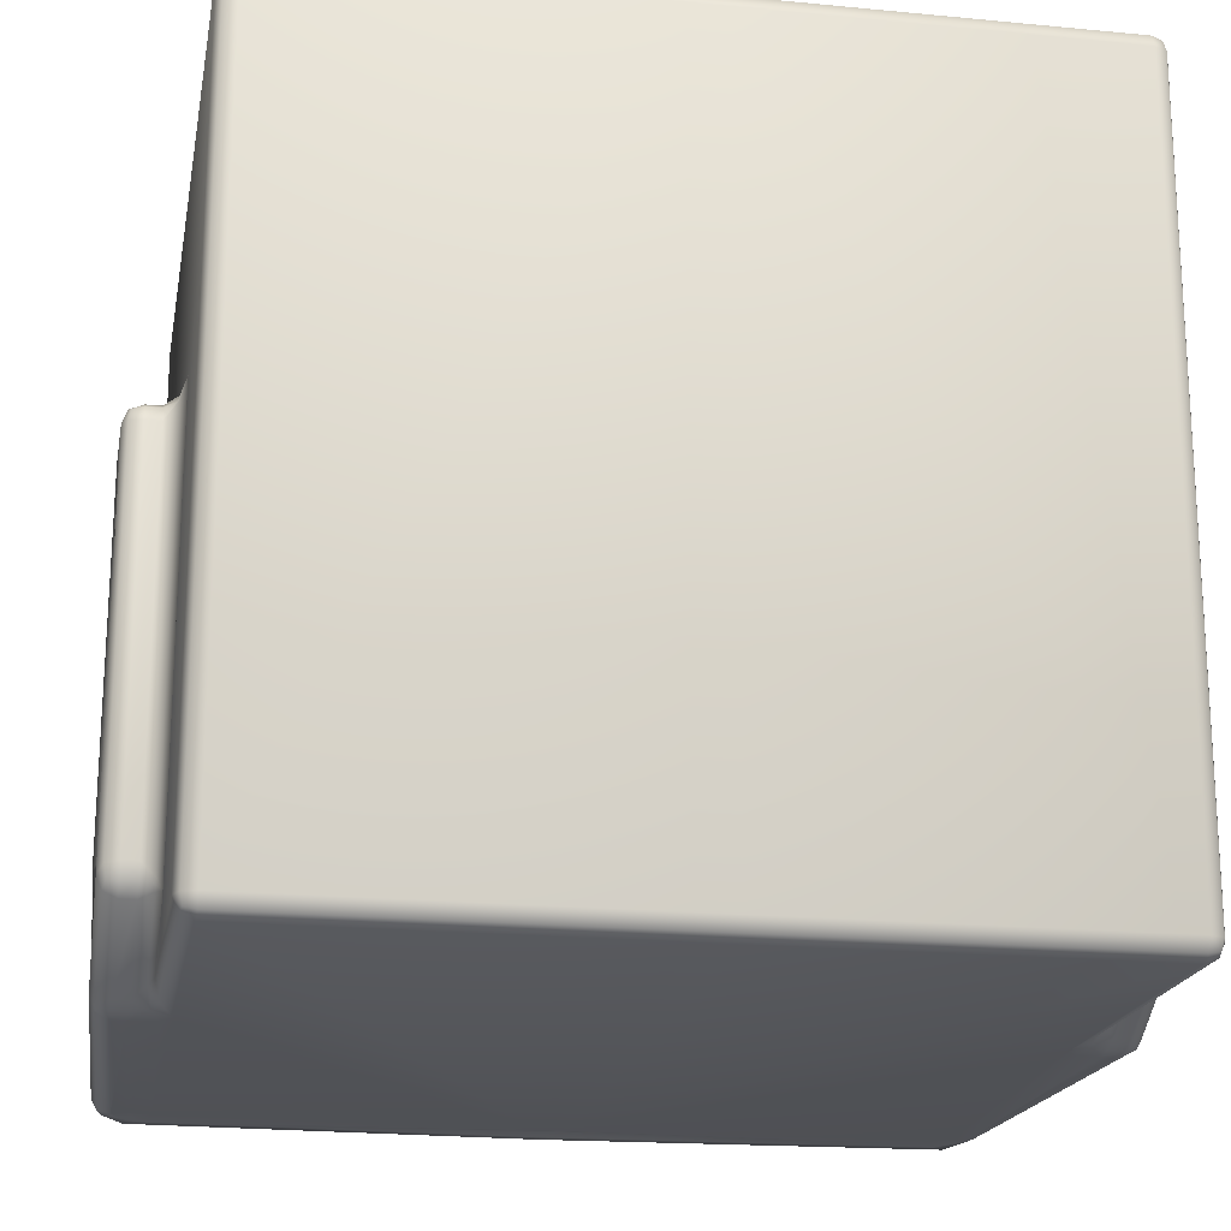
<metadata>
{"format":"obj","ext":"obj","renderer":"f3d","projection":"perspective","resolution":1024,"background":"white","views":[{"elev":-19.4,"azim":79.7,"up":"+Y"}]}
</metadata>
<code>
o Cube
v -0.1949 -0.6016 -1.046
v -0.1882 -0.5548 -1
v -0.141 -0.5525 -1.046
v -0.1908 -0.5877 -1.014
v -0.1627 -0.5827 -1.017
v -0.1552 -0.5553 -1.014
v -0.16 -0.5857 -1.046
v -1.046 -1.006 -0.9809
v -0.9809 -1 -1.046
v -0.9539 -1.006 -0.9539
v -1.027 -1 -1.027
v -0.9989 -1 -0.9989
v -0.9618 -1 -1.008
v -1.008 -1.006 -0.9618
v 0.9539 -1 -0.9539
v 0.9539 -0.9539 -1
v 1 -0.9539 -0.9539
v 0.9539 -0.9865 -0.9865
v 0.9805 -0.9805 -0.9805
v 0.9865 -0.9539 -0.9865
v 0.9865 -0.9865 -0.9539
v 0.2805 -0.9539 -1
v 0.1164 -1 -0.9539
v 0.07032 -1 -1.046
v 0.1558 -0.976 -1.046
v 0.1984 -0.9865 -0.9865
v 0.1375 -0.9907 -1.004
v 0.08432 -1 -0.9802
v 0.1145 -0.993 -1.046
v 0.2131 -0.9568 -1.014
v -1 0.7232 -0.9539
v -1 0.9539 -0.9354
v -0.9539 1 -0.9539
v -0.9539 0.9539 -1
v -1 0.8866 -0.9484
v -0.9891 0.955 -0.9802
v -0.9865 0.9865 -0.9447
v -0.9539 0.9865 -0.9865
v -0.9865 0.8385 -0.9865
v 1 0.9539 -0.9539
v 0.9539 0.9539 -1
v 0.9539 1 -0.9539
v 0.9865 0.9539 -0.9865
v 0.9805 0.9805 -0.9805
v 0.9539 0.9865 -0.9865
v 0.9865 0.9865 -0.9539
v -1 -0.6262 -0.9539
v -0.9539 -0.6154 -1
v -0.9794 -0.6605 -1.046
v -1.041 -0.6764 -0.9786
v -0.9865 -0.6208 -0.9865
v -0.9963 -0.6555 -0.9971
v -0.9658 -0.6482 -1.013
v -1.01 -0.6672 -1.012
v -1.012 -0.6592 -0.9679
v 0.05213 0.2858 -1.046
v -0.001414 0.2471 -1.046
v -0.03119 0.3448 -1
v 0.01755 0.2773 -1.046
v 0.006554 0.2925 -1.017
v -0.006891 0.2943 -1.014
v 0.009072 0.3058 -1.014
v 0.449 0.1808 -1.046
v 0.4037 0.2336 -1.046
v 0.4958 0.2666 -1
v 0.4359 0.2153 -1.046
v 0.4491 0.2267 -1.017
v 0.4483 0.2407 -1.014
v 0.4628 0.2238 -1.014
v 0.4412 -0.7558 -1.046
v 0.4868 -0.8279 -1
v 0.4015 -0.8259 -1.046
v 0.4544 -0.7918 -1.014
v 0.4411 -0.802 -1.017
v 0.4391 -0.8188 -1.014
v 0.4294 -0.7954 -1.046
v -1.05 -1.006 -0.9843
v -1.093 -0.9539 -1.047
v -1.045 -0.9539 -1.094
v -0.984 -1 -1.049
v -1.081 -1.006 -1.016
v -1.068 -0.9891 -1.068
v -1.078 -0.9539 -1.08
v -1.015 -0.9865 -1.081
v -1.029 -1 -1.029
v 0.449 0.1808 -1.084
v 0.4029 0.1871 -1.13
v 0.4037 0.2336 -1.084
v 0.4354 0.1825 -1.116
v 0.4298 0.2102 -1.111
v 0.4034 0.2199 -1.116
v 0.436 0.2154 -1.084
v 0.4412 -0.7558 -1.084
v 0.4015 -0.8259 -1.084
v 0.3949 -0.7759 -1.13
v 0.4309 -0.7963 -1.084
v 0.4229 -0.7917 -1.111
v 0.3981 -0.8105 -1.116
v 0.4262 -0.7609 -1.116
v 0.05213 0.2858 -1.084
v 0.04422 0.2404 -1.13
v -0.001414 0.2471 -1.084
v 0.04982 0.2725 -1.116
v 0.02245 0.2705 -1.111
v 0.01195 0.2451 -1.116
v 0.01755 0.2773 -1.084
v -0.9872 -0.6611 -1.055
v -1.041 -0.7083 -1.098
v -1.089 -0.719 -1.051
v -1.045 -0.6751 -0.9828
v -1.015 -0.6746 -1.086
v -1.062 -0.6777 -1.07
v -1.074 -0.7136 -1.084
v -1.076 -0.689 -1.016
v -1.016 -0.6669 -1.019
v -0.1949 -0.6012 -1.082
v -0.141 -0.5525 -1.084
v -0.1097 -0.6413 -1.132
v -0.1601 -0.5856 -1.083
v -0.1492 -0.5977 -1.113
v -0.1347 -0.5953 -1.117
v -0.1533 -0.6118 -1.116
v 0.1558 -0.976 -1.084
v 0.07032 -1 -1.082
v 0.1035 -0.9539 -1.127
v 0.1145 -0.993 -1.083
v 0.1132 -0.9888 -1.112
v 0.08661 -0.9865 -1.115
v 0.1346 -0.9731 -1.116
v -1.046 0.4505 -0.7629
v -1 0.4941 -0.7779
v -1 0.4218 -0.8506
v -1.046 0.393 -0.7924
v -1.014 0.4632 -0.7676
v -1.011 0.4391 -0.8033
v -1 0.461 -0.836
v -1.014 0.4105 -0.8124
v -1.046 0.428 -0.7898
v -1.046 0.5601 -0.4105
v -1.046 0.5551 -0.3243
v -1 0.6229 -0.3636
v -1.046 0.5643 -0.367
v -1.017 0.5753 -0.3664
v -1.014 0.5803 -0.3478
v -1.014 0.5824 -0.3842
v -1.046 0.4925 -0.1828
v -1.046 0.4333 -0.1626
v -1 0.4566 -0.09752
v -1 0.5378 -0.1713
v -1.046 0.4674 -0.1594
v -1.011 0.4774 -0.145
v -1.014 0.4495 -0.1385
v -1 0.4957 -0.1098
v -1.014 0.5064 -0.1809
v -1.046 0.4255 -0.1668
v -1.046 0.3921 -0.2343
v -1 0.3344 -0.1638
v -1.046 0.3989 -0.1957
v -1.017 0.3852 -0.1889
v -1.014 0.3727 -0.1976
v -1.014 0.3845 -0.1737
v -1.046 0.4074 -0.332
v -1.046 0.4057 -0.4228
v -1 0.3678 -0.3767
v -1.046 0.4099 -0.3775
v -1.017 0.4049 -0.3774
v -1.014 0.3961 -0.4016
v -1.014 0.397 -0.3529
v -1.046 0.3457 -0.7284
v -1.046 0.3806 -0.7882
v -1 0.2838 -0.8046
v -1.046 0.3523 -0.7647
v -1.017 0.3371 -0.7735
v -1.014 0.3352 -0.7873
v -1.014 0.3241 -0.7683
v -1.046 0.4505 -0.7629
v -1.046 0.393 -0.7924
v -1.092 0.4067 -0.7483
v -1.046 0.428 -0.7898
v -1.073 0.4241 -0.7822
v -1.079 0.3971 -0.7795
v -1.079 0.4377 -0.7587
v -1.046 0.5601 -0.4105
v -1.092 0.5246 -0.3693
v -1.046 0.5551 -0.3243
v -1.079 0.5514 -0.3927
v -1.075 0.5603 -0.3672
v -1.079 0.5486 -0.3429
v -1.046 0.5643 -0.367
v -1.046 0.4925 -0.1828
v -1.092 0.4519 -0.205
v -1.046 0.4333 -0.1626
v -1.079 0.4806 -0.1894
v -1.073 0.4646 -0.1678
v -1.079 0.4387 -0.1751
v -1.046 0.4674 -0.1594
v -1.046 0.4255 -0.1668
v -1.092 0.4356 -0.2138
v -1.046 0.3921 -0.2343
v -1.079 0.4291 -0.1809
v -1.073 0.4057 -0.1991
v -1.079 0.4055 -0.2286
v -1.046 0.3983 -0.1954
v -1.046 0.4074 -0.332
v -1.092 0.4614 -0.3785
v -1.046 0.4057 -0.4228
v -1.079 0.425 -0.3567
v -1.075 0.4184 -0.3776
v -1.079 0.4242 -0.3988
v -1.046 0.4099 -0.3775
v -1.046 0.3457 -0.7284
v -1.092 0.3899 -0.7427
v -1.046 0.3806 -0.7882
v -1.079 0.3588 -0.7325
v -1.073 0.3592 -0.7606
v -1.079 0.3834 -0.7749
v -1.046 0.3522 -0.7647
v -0.1949 -0.6016 1.046
v -0.141 -0.5525 1.046
v -0.1882 -0.5548 1
v -0.16 -0.5857 1.046
v -0.1627 -0.5827 1.017
v -0.1552 -0.5553 1.014
v -0.1908 -0.5877 1.014
v -1.046 -1.006 0.9809
v -0.9539 -1.006 0.9539
v -0.9809 -1 1.046
v -1.008 -1.006 0.9618
v -0.9989 -1 0.9989
v -0.9618 -1 1.008
v -1.027 -1 1.027
v 0.9539 -1 0.9539
v 1 -0.9539 0.9539
v 0.9539 -0.9539 1
v 0.9865 -0.9865 0.9539
v 0.9805 -0.9805 0.9805
v 0.9865 -0.9539 0.9865
v 0.9539 -0.9865 0.9865
v 0.2805 -0.9539 1
v 0.1558 -0.976 1.046
v 0.07032 -1 1.046
v 0.1164 -1 0.9539
v 0.2131 -0.9568 1.014
v 0.1375 -0.9907 1.004
v 0.1145 -0.993 1.046
v 0.08432 -1 0.9802
v 0.1984 -0.9865 0.9865
v -1.023 -0.8521 0
v -1 -0.7745 0.04612
v -1 -0.7745 -0.04612
v -1.007 -0.8185 0.02143
v -1.003 -0.8122 -0
v -1 -0.7776 0
v -1.007 -0.8185 -0.02143
v -1 0.7232 0.9539
v -0.9539 0.9539 1
v -0.9539 1 0.9539
v -1 0.9539 0.9354
v -0.9865 0.8385 0.9865
v -0.9891 0.955 0.9802
v -0.9539 0.9865 0.9865
v -0.9865 0.9865 0.9447
v -1 0.8866 0.9484
v 1 0.9539 0.9539
v 0.9539 1 0.9539
v 0.9539 0.9539 1
v 0.9865 0.9865 0.9539
v 0.9805 0.9805 0.9805
v 0.9539 0.9865 0.9865
v 0.9865 0.9539 0.9865
v -1 -0.6262 0.9539
v -1.041 -0.6764 0.9786
v -0.9794 -0.6605 1.046
v -0.9539 -0.6154 1
v -1.012 -0.6592 0.9679
v -0.9963 -0.6555 0.9971
v -1.01 -0.6672 1.012
v -0.9658 -0.6482 1.013
v -0.9865 -0.6208 0.9865
v -0.9539 -1.006 -0.04612
v -0.9539 -1.006 0.04612
v -1 -1.006 0
v -0.9539 -1.006 0
v -0.9812 -1.006 0
v -0.9865 -1.006 0.02306
v -0.9865 -1.006 -0.02306
v 0.9539 -1 -0.04612
v 1 -0.9539 -0.04612
v 1 -0.9539 0.04612
v 0.9539 -1 0.04612
v 0.9865 -0.9865 -0.04612
v 0.9865 -0.9865 -0
v 1 -0.9539 0
v 0.9865 -0.9865 0.04612
v 0.9539 -1 0
v -1 0.9539 -0.06006
v -1 0.6489 -0.04612
v -1 0.6489 0.04612
v -1 0.9539 0.06006
v -0.9539 1 0.04612
v -0.9539 1 -0.04612
v -1 0.8647 -0.05021
v -0.9945 0.9553 -0
v -1 0.7204 -0
v -1 0.8647 0.05021
v -0.9865 0.9865 0.05309
v -0.9539 1 -0
v -0.9865 0.9865 -0.05309
v 0.9539 1 -0.04612
v 0.9539 1 0.04612
v 1 0.9539 0.04612
v 1 0.9539 -0.04612
v 0.9539 1 -0
v 0.9865 0.9865 0
v 0.9865 0.9865 0.04612
v 1 0.9539 0
v 0.9865 0.9865 -0.04612
v 0.05213 0.2858 1.046
v -0.03119 0.3448 1
v -0.001414 0.2471 1.046
v 0.009072 0.3058 1.014
v 0.006554 0.2925 1.017
v -0.006891 0.2943 1.014
v 0.01755 0.2773 1.046
v 0.449 0.1808 1.046
v 0.4958 0.2666 1
v 0.4037 0.2336 1.046
v 0.4628 0.2238 1.014
v 0.4491 0.2267 1.017
v 0.4483 0.2407 1.014
v 0.4359 0.2153 1.046
v 0.4412 -0.7558 1.046
v 0.4015 -0.8259 1.046
v 0.4868 -0.8279 1
v 0.4294 -0.7954 1.046
v 0.4411 -0.802 1.017
v 0.4391 -0.8188 1.014
v 0.4544 -0.7918 1.014
v -1.084 -1.006 0
v -1.13 -0.9539 0
v -1.116 -1.006 0
v -1.05 -1.006 0.9843
v -0.984 -1 1.049
v -1.045 -0.9539 1.094
v -1.093 -0.9539 1.047
v -1.029 -1 1.029
v -1.068 -0.9891 1.068
v -1.015 -0.9865 1.081
v -1.078 -0.9539 1.08
v -1.081 -1.006 1.016
v 0.449 0.1808 1.084
v 0.4037 0.2336 1.084
v 0.4029 0.1871 1.13
v 0.436 0.2154 1.084
v 0.4298 0.2102 1.111
v 0.4034 0.2199 1.116
v 0.4354 0.1825 1.116
v 0.4412 -0.7558 1.084
v 0.3949 -0.7759 1.13
v 0.4015 -0.8259 1.084
v 0.4262 -0.7609 1.116
v 0.4229 -0.7917 1.111
v 0.3981 -0.8105 1.116
v 0.4309 -0.7963 1.084
v 0.05213 0.2858 1.084
v -0.001414 0.2471 1.084
v 0.04422 0.2404 1.13
v 0.01755 0.2773 1.084
v 0.02245 0.2705 1.111
v 0.01195 0.2451 1.116
v 0.04982 0.2725 1.116
v -0.9872 -0.6611 1.055
v -1.045 -0.6751 0.9828
v -1.089 -0.719 1.051
v -1.041 -0.7083 1.098
v -1.016 -0.6669 1.019
v -1.062 -0.6777 1.07
v -1.076 -0.689 1.016
v -1.074 -0.7136 1.084
v -1.015 -0.6746 1.086
v -0.1949 -0.6012 1.082
v -0.1097 -0.6413 1.132
v -0.141 -0.5525 1.084
v -0.1533 -0.6118 1.116
v -0.1492 -0.5977 1.113
v -0.1347 -0.5953 1.117
v -0.1601 -0.5856 1.083
v -1.13 -0.8754 0
v -1.084 -0.8288 0
v -1.116 -0.8424 0
v 0.1558 -0.976 1.084
v 0.1035 -0.9539 1.127
v 0.07032 -1 1.082
v 0.1346 -0.9731 1.116
v 0.1132 -0.9888 1.112
v 0.08661 -0.9865 1.115
v 0.1145 -0.993 1.083
v -1.046 0.4505 0.7629
v -1.046 0.393 0.7924
v -1 0.4222 0.8507
v -1 0.4941 0.7779
v -1.046 0.428 0.7898
v -1.011 0.4391 0.8033
v -1.014 0.4107 0.8125
v -1 0.4611 0.836
v -1.014 0.4632 0.7676
v -1.046 0.5601 0.4105
v -1 0.6229 0.3636
v -1.046 0.5551 0.3243
v -1.014 0.5824 0.3842
v -1.017 0.5753 0.3664
v -1.014 0.5803 0.3478
v -1.046 0.5643 0.367
v -1.046 0.4925 0.1828
v -1 0.5378 0.1713
v -1 0.4566 0.09752
v -1.046 0.4333 0.1626
v -1.014 0.5064 0.1809
v -1.011 0.4774 0.145
v -1 0.4957 0.1098
v -1.014 0.4495 0.1385
v -1.046 0.4674 0.1594
v -1.046 0.4255 0.1668
v -1 0.3344 0.1638
v -1.046 0.3921 0.2343
v -1.014 0.3845 0.1737
v -1.017 0.3852 0.1889
v -1.014 0.3727 0.1976
v -1.046 0.3989 0.1957
v -1.046 0.4074 0.332
v -1 0.3678 0.3767
v -1.046 0.4057 0.4228
v -1.014 0.397 0.3529
v -1.017 0.4049 0.3774
v -1.014 0.3961 0.4016
v -1.046 0.4099 0.3775
v -1.046 0.3457 0.7284
v -1 0.2838 0.8046
v -1.046 0.3806 0.7882
v -1.014 0.3241 0.7683
v -1.017 0.3371 0.7735
v -1.014 0.3352 0.7873
v -1.046 0.3523 0.7647
v -1.046 0.4505 0.7629
v -1.092 0.4067 0.7483
v -1.046 0.393 0.7924
v -1.079 0.4377 0.7587
v -1.073 0.4241 0.7822
v -1.079 0.3971 0.7795
v -1.046 0.428 0.7898
v -1.046 0.5601 0.4105
v -1.046 0.5551 0.3243
v -1.092 0.5246 0.3693
v -1.046 0.5643 0.367
v -1.075 0.5603 0.3672
v -1.079 0.5486 0.3429
v -1.079 0.5514 0.3927
v -1.046 0.4925 0.1828
v -1.046 0.4333 0.1626
v -1.092 0.4519 0.205
v -1.046 0.4674 0.1594
v -1.073 0.4646 0.1678
v -1.079 0.4387 0.1751
v -1.079 0.4806 0.1894
v -1.046 0.4255 0.1668
v -1.046 0.3921 0.2343
v -1.092 0.4356 0.2138
v -1.046 0.3983 0.1954
v -1.073 0.4057 0.1991
v -1.079 0.4055 0.2286
v -1.079 0.4291 0.1809
v -1.046 0.4074 0.332
v -1.046 0.4057 0.4228
v -1.092 0.4614 0.3785
v -1.046 0.4099 0.3775
v -1.075 0.4184 0.3776
v -1.079 0.4242 0.3988
v -1.079 0.425 0.3567
v -1.046 0.3457 0.7284
v -1.046 0.3806 0.7882
v -1.092 0.3899 0.7427
v -1.046 0.3522 0.7647
v -1.073 0.3592 0.7606
v -1.079 0.3834 0.7749
v -1.079 0.3588 0.7325
f 24 9 80 124
f 32 131 141 149 296
f 47 250 297 148 157 164 171 132 31
f 301 309 42 33
f 280 10 23 15 287
f 72 25 123 94
f 3 57 102 117
f 79 108 118 101 87 95 125
f 139 130 176 183
f 56 64 88 100
f 340 388 109 78
f 22 71 65 58 2 48 34 41 16
f 8 282 339 77
f 63 70 93 86
f 17 40 312 288
f 273 372 381 218
f 248 50 110 389
f 184 178 212 205 198 191
f 162 156 199 204
f 133 170 213 177
f 146 140 185 190
f 169 163 206 211
f 155 147 192 197
f 241 393 343 227
f 318 365 352 327
f 248 389 373 272
f 271 255 400 438 431 424 416 298 249
f 282 339 341 340 388 390 389 248
f 281 290 232 242 226
f 333 360 391 240
f 219 383 366 320
f 344 392 359 353 367 382 375
f 407 451 444 398
f 258 299 415 408 401
f 340 345 374 388
f 239 234 266 256 274 220 319 326 334
f 225 342 339 282
f 325 351 358 332
f 233 289 311 264
f 300 257 265 310
f 453 460 467 474 481 445
f 430 472 466 425
f 399 446 480 439
f 414 458 452 409
f 437 479 473 432
f 423 465 459 417
f 1 4 5 7
f 2 6 5 4
f 3 7 5 6
f 8 11 12 14
f 9 13 12 11
f 10 14 12 13
f 15 18 19 21
f 16 20 19 18
f 17 21 19 20
f 22 26 27 30
f 23 28 27 26
f 24 29 27 28
f 25 30 27 29
f 31 35 36 39
f 32 37 36 35
f 33 38 36 37
f 34 39 36 38
f 40 43 44 46
f 41 45 44 43
f 42 46 44 45
f 47 51 52 55
f 48 53 52 51
f 49 54 52 53
f 50 55 52 54
f 56 59 60 62
f 57 61 60 59
f 58 62 60 61
f 63 66 67 69
f 64 68 67 66
f 65 69 67 68
f 70 73 74 76
f 71 75 74 73
f 72 76 74 75
f 77 81 82 85
f 78 83 82 81
f 79 84 82 83
f 80 85 82 84
f 86 89 90 92
f 87 91 90 89
f 88 92 90 91
f 93 96 97 99
f 94 98 97 96
f 95 99 97 98
f 100 103 104 106
f 101 105 104 103
f 102 106 104 105
f 107 111 112 115
f 108 113 112 111
f 109 114 112 113
f 110 115 112 114
f 116 119 120 122
f 117 121 120 119
f 118 122 120 121
f 123 126 127 129
f 124 128 127 126
f 125 129 127 128
f 130 134 135 138
f 131 136 135 134
f 132 137 135 136
f 133 138 135 137
f 139 142 143 145
f 140 144 143 142
f 141 145 143 144
f 146 150 151 154
f 147 152 151 150
f 148 153 151 152
f 149 154 151 153
f 155 158 159 161
f 156 160 159 158
f 157 161 159 160
f 162 165 166 168
f 163 167 166 165
f 164 168 166 167
f 169 172 173 175
f 170 174 173 172
f 171 175 173 174
f 176 179 180 182
f 177 181 180 179
f 178 182 180 181
f 183 186 187 189
f 184 188 187 186
f 185 189 187 188
f 190 193 194 196
f 191 195 194 193
f 192 196 194 195
f 197 200 201 203
f 198 202 201 200
f 199 203 201 202
f 204 207 208 210
f 205 209 208 207
f 206 210 208 209
f 211 214 215 217
f 212 216 215 214
f 213 217 215 216
f 218 221 222 224
f 219 223 222 221
f 220 224 222 223
f 225 228 229 231
f 226 230 229 228
f 227 231 229 230
f 232 235 236 238
f 233 237 236 235
f 234 238 236 237
f 239 243 244 247
f 240 245 244 243
f 241 246 244 245
f 242 247 244 246
f 248 251 252 254
f 249 253 252 251
f 250 254 252 253
f 255 259 260 263
f 256 261 260 259
f 257 262 260 261
f 258 263 260 262
f 264 267 268 270
f 265 269 268 267
f 266 270 268 269
f 271 275 276 279
f 272 277 276 275
f 273 278 276 277
f 274 279 276 278
f 280 283 284 286
f 281 285 284 283
f 282 286 284 285
f 287 291 292 295
f 288 293 292 291
f 289 294 292 293
f 290 295 292 294
f 296 302 303 308
f 297 304 303 302
f 298 305 303 304
f 299 306 303 305
f 300 307 303 306
f 301 308 303 307
f 309 313 314 317
f 310 315 314 313
f 311 316 314 315
f 312 317 314 316
f 318 321 322 324
f 319 323 322 321
f 320 324 322 323
f 325 328 329 331
f 326 330 329 328
f 327 331 329 330
f 332 335 336 338
f 333 337 336 335
f 334 338 336 337
f 342 346 347 350
f 343 348 347 346
f 344 349 347 348
f 345 350 347 349
f 351 354 355 357
f 352 356 355 354
f 353 357 355 356
f 358 361 362 364
f 359 363 362 361
f 360 364 362 363
f 365 368 369 371
f 366 370 369 368
f 367 371 369 370
f 372 376 377 380
f 373 378 377 376
f 374 379 377 378
f 375 380 377 379
f 381 384 385 387
f 382 386 385 384
f 383 387 385 386
f 391 394 395 397
f 392 396 395 394
f 393 397 395 396
f 398 402 403 406
f 399 404 403 402
f 400 405 403 404
f 401 406 403 405
f 407 410 411 413
f 408 412 411 410
f 409 413 411 412
f 414 418 419 422
f 415 420 419 418
f 416 421 419 420
f 417 422 419 421
f 423 426 427 429
f 424 428 427 426
f 425 429 427 428
f 430 433 434 436
f 431 435 434 433
f 432 436 434 435
f 437 440 441 443
f 438 442 441 440
f 439 443 441 442
f 444 447 448 450
f 445 449 448 447
f 446 450 448 449
f 451 454 455 457
f 452 456 455 454
f 453 457 455 456
f 458 461 462 464
f 459 463 462 461
f 460 464 462 463
f 465 468 469 471
f 466 470 469 468
f 467 471 469 470
f 472 475 476 478
f 473 477 476 475
f 474 478 476 477
f 479 482 483 485
f 480 484 483 482
f 481 485 483 484
f 282 8 14 286
f 286 14 10 280
f 65 71 73 69
f 69 73 70 63
f 58 65 68 62
f 62 68 64 56
f 22 16 18 26
f 26 18 15 23
f 47 31 39 51
f 51 39 34 48
f 48 2 4 53
f 53 4 1 49
f 16 41 43 20
f 20 43 40 17
f 250 47 55 254
f 254 55 50 248
f 301 33 37 308
f 308 37 32 296
f 9 24 28 13
f 13 28 23 10
f 33 42 45 38
f 38 45 41 34
f 24 124 126 29
f 29 126 123 25
f 2 58 61 6
f 6 61 57 3
f 17 288 291 21
f 21 291 287 15
f 297 250 253 304
f 304 253 249 298
f 42 309 317 46
f 46 317 312 40
f 311 289 293 316
f 316 293 288 312
f 309 301 307 313
f 313 307 300 310
f 280 287 295 283
f 283 295 290 281
f 71 22 30 75
f 75 30 25 72
f 340 78 81 341
f 341 81 77 339
f 86 93 99 89
f 89 99 95 87
f 100 88 91 103
f 103 91 87 101
f 107 116 122 111
f 111 122 118 108
f 389 110 114 390
f 390 114 109 388
f 79 125 128 84
f 84 128 124 80
f 78 109 113 83
f 83 113 108 79
f 117 102 105 121
f 121 105 101 118
f 94 123 129 98
f 98 129 125 95
f 93 70 76 96
f 96 76 72 94
f 80 9 11 85
f 85 11 8 77
f 49 107 115 54
f 54 115 110 50
f 88 64 66 92
f 92 66 63 86
f 3 117 119 7
f 7 119 116 1
f 56 100 106 59
f 59 106 102 57
f 130 139 145 134
f 134 145 141 131
f 140 146 154 144
f 144 154 149 141
f 147 155 161 152
f 152 161 157 148
f 156 162 168 160
f 160 168 164 157
f 163 169 175 167
f 167 175 171 164
f 170 133 137 174
f 174 137 132 171
f 148 297 302 153
f 153 302 296 149
f 131 32 35 136
f 136 35 31 132
f 178 184 186 182
f 182 186 183 176
f 184 191 193 188
f 188 193 190 185
f 191 198 200 195
f 195 200 197 192
f 198 205 207 202
f 202 207 204 199
f 205 212 214 209
f 209 214 211 206
f 212 178 181 216
f 216 181 177 213
f 162 204 210 165
f 165 210 206 163
f 213 170 172 217
f 217 172 169 211
f 146 190 196 150
f 150 196 192 147
f 199 156 158 203
f 203 158 155 197
f 133 177 179 138
f 138 179 176 130
f 185 140 142 189
f 189 142 139 183
f 281 226 228 285
f 285 228 225 282
f 325 332 338 328
f 328 338 334 326
f 318 327 330 321
f 321 330 326 319
f 242 232 238 247
f 247 238 234 239
f 274 256 259 279
f 279 259 255 271
f 273 218 224 278
f 278 224 220 274
f 233 264 270 237
f 237 270 266 234
f 248 272 275 251
f 251 275 271 249
f 299 258 262 306
f 306 262 257 300
f 226 242 246 230
f 230 246 241 227
f 256 266 269 261
f 261 269 265 257
f 240 391 397 245
f 245 397 393 241
f 219 320 323 223
f 223 323 319 220
f 232 290 294 235
f 235 294 289 233
f 264 311 315 267
f 267 315 310 265
f 333 240 243 337
f 337 243 239 334
f 339 342 350 341
f 341 350 345 340
f 353 359 361 357
f 357 361 358 351
f 367 353 356 371
f 371 356 352 365
f 375 382 384 380
f 380 384 381 372
f 388 374 378 390
f 390 378 373 389
f 343 393 396 348
f 348 396 392 344
f 344 375 379 349
f 349 379 374 345
f 382 367 370 386
f 386 370 366 383
f 359 392 394 363
f 363 394 391 360
f 360 333 335 364
f 364 335 332 358
f 342 225 231 346
f 346 231 227 343
f 272 373 376 277
f 277 376 372 273
f 351 325 331 354
f 354 331 327 352
f 218 381 387 221
f 221 387 383 219
f 320 366 368 324
f 324 368 365 318
f 401 408 410 406
f 406 410 407 398
f 408 415 418 412
f 412 418 414 409
f 416 424 426 421
f 421 426 423 417
f 424 431 433 428
f 428 433 430 425
f 431 438 440 435
f 435 440 437 432
f 438 400 404 442
f 442 404 399 439
f 415 299 305 420
f 420 305 298 416
f 400 255 263 405
f 405 263 258 401
f 444 451 457 447
f 447 457 453 445
f 452 458 464 456
f 456 464 460 453
f 459 465 471 463
f 463 471 467 460
f 466 472 478 470
f 470 478 474 467
f 473 479 485 477
f 477 485 481 474
f 480 446 449 484
f 484 449 445 481
f 432 473 475 436
f 436 475 472 430
f 479 437 443 482
f 482 443 439 480
f 417 459 461 422
f 422 461 458 414
f 465 423 429 468
f 468 429 425 466
f 398 444 450 402
f 402 450 446 399
f 451 407 413 454
f 454 413 409 452
f 49 1 116 107

</code>
